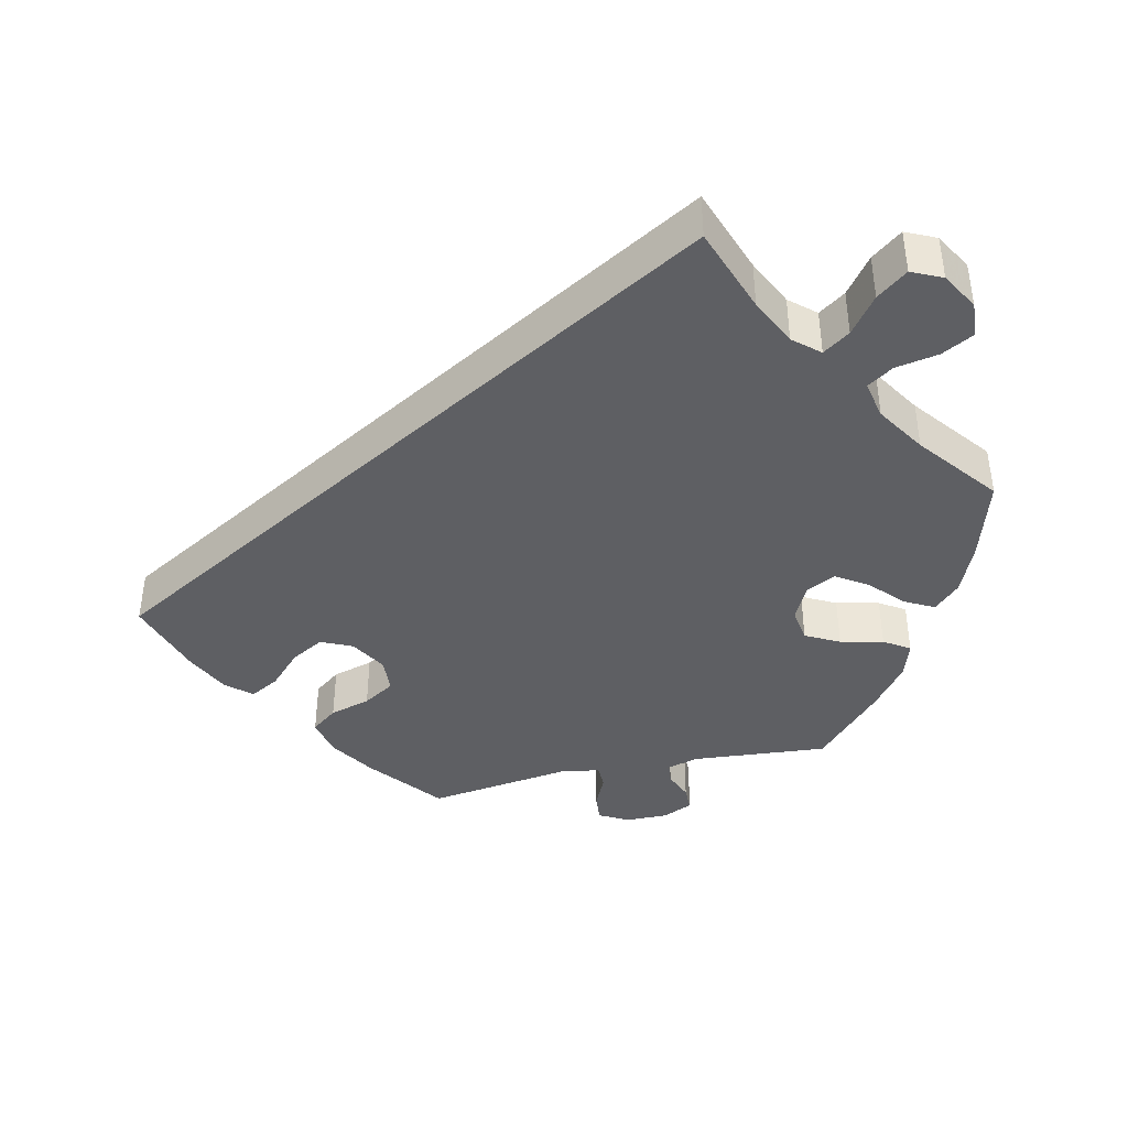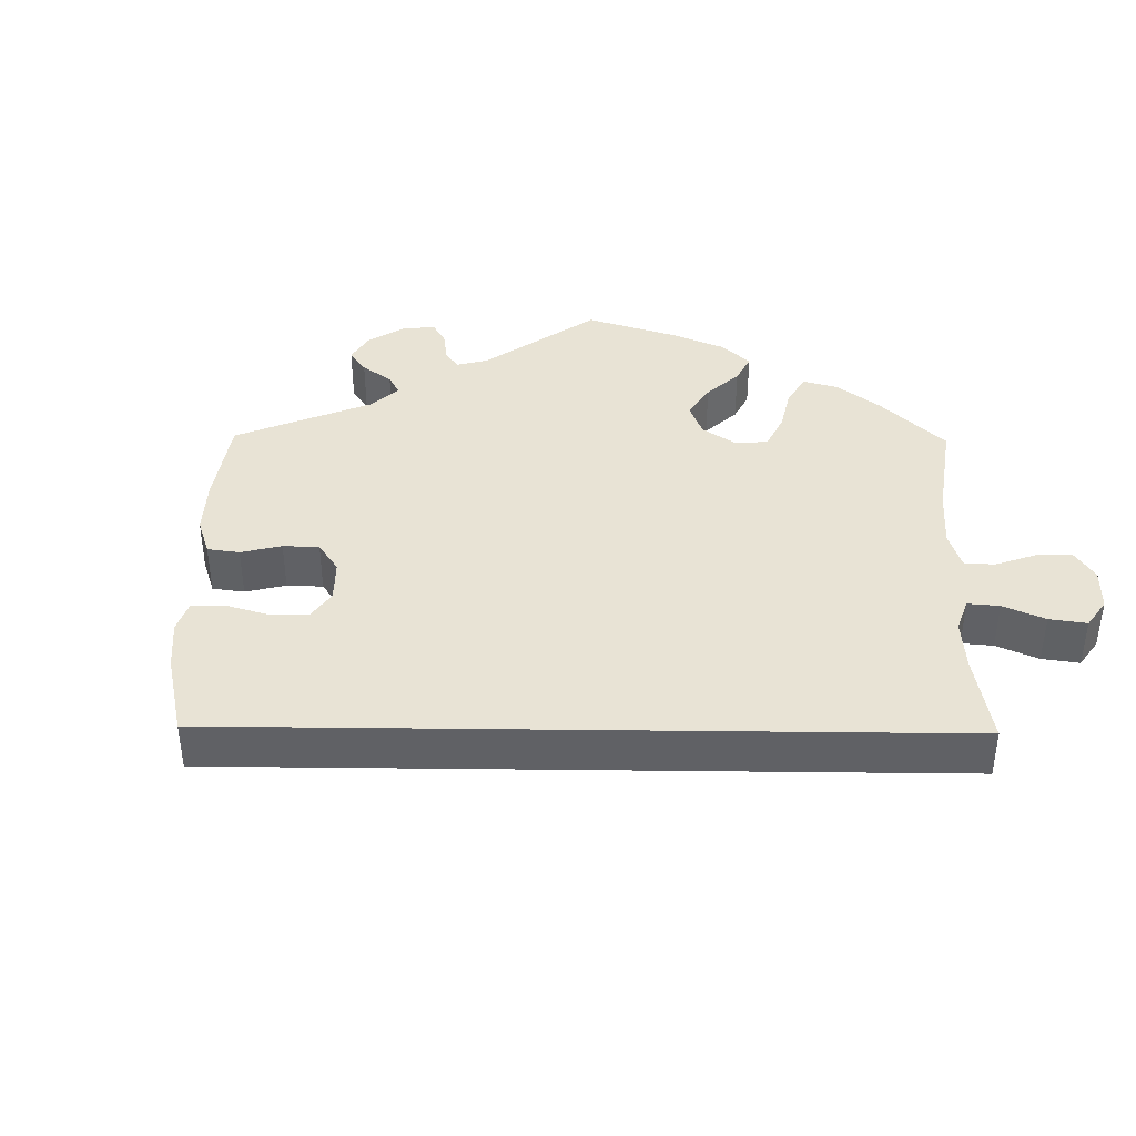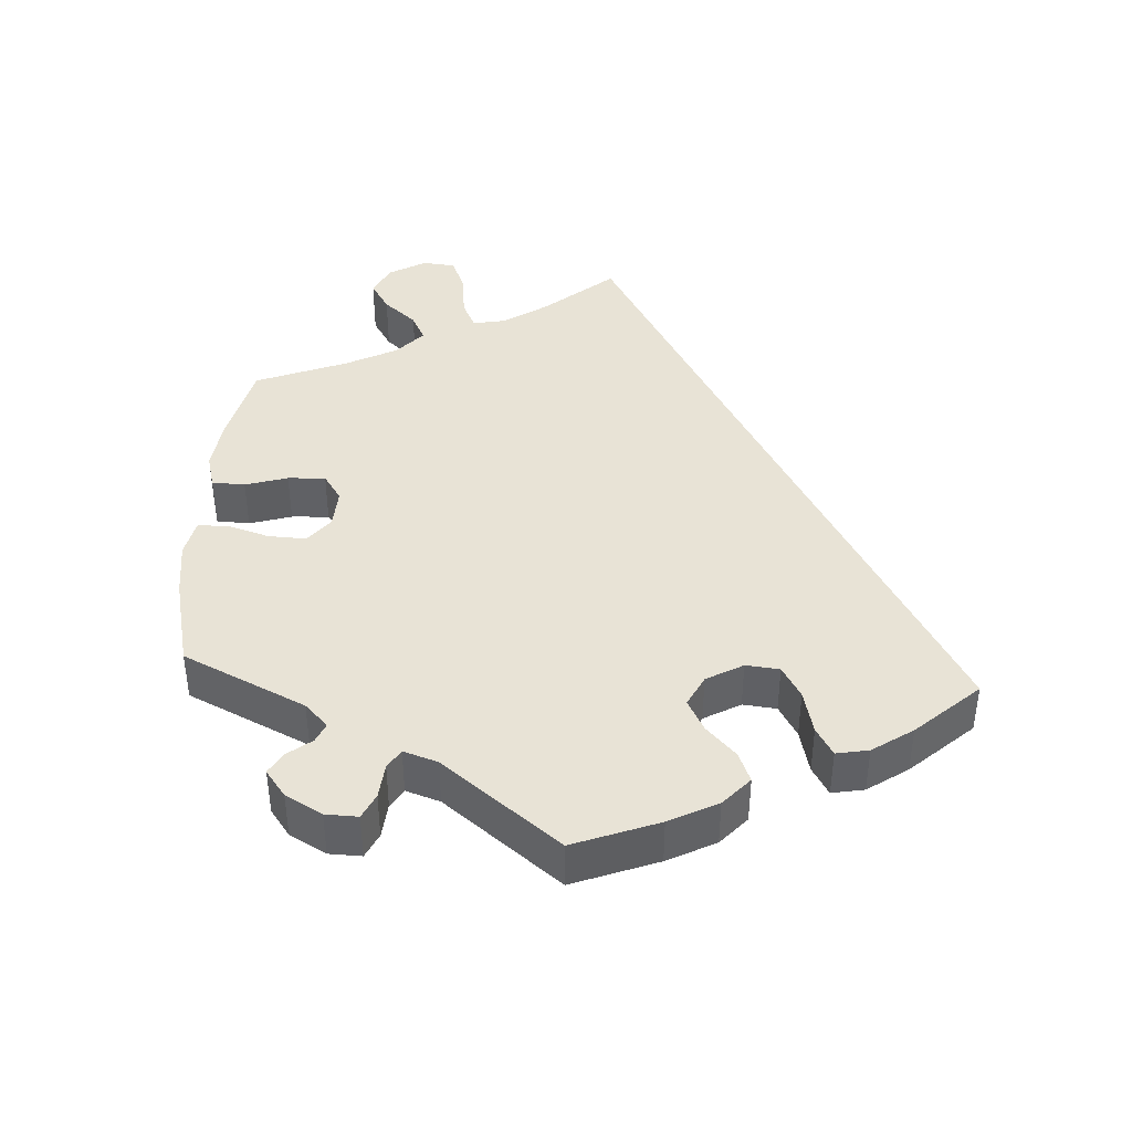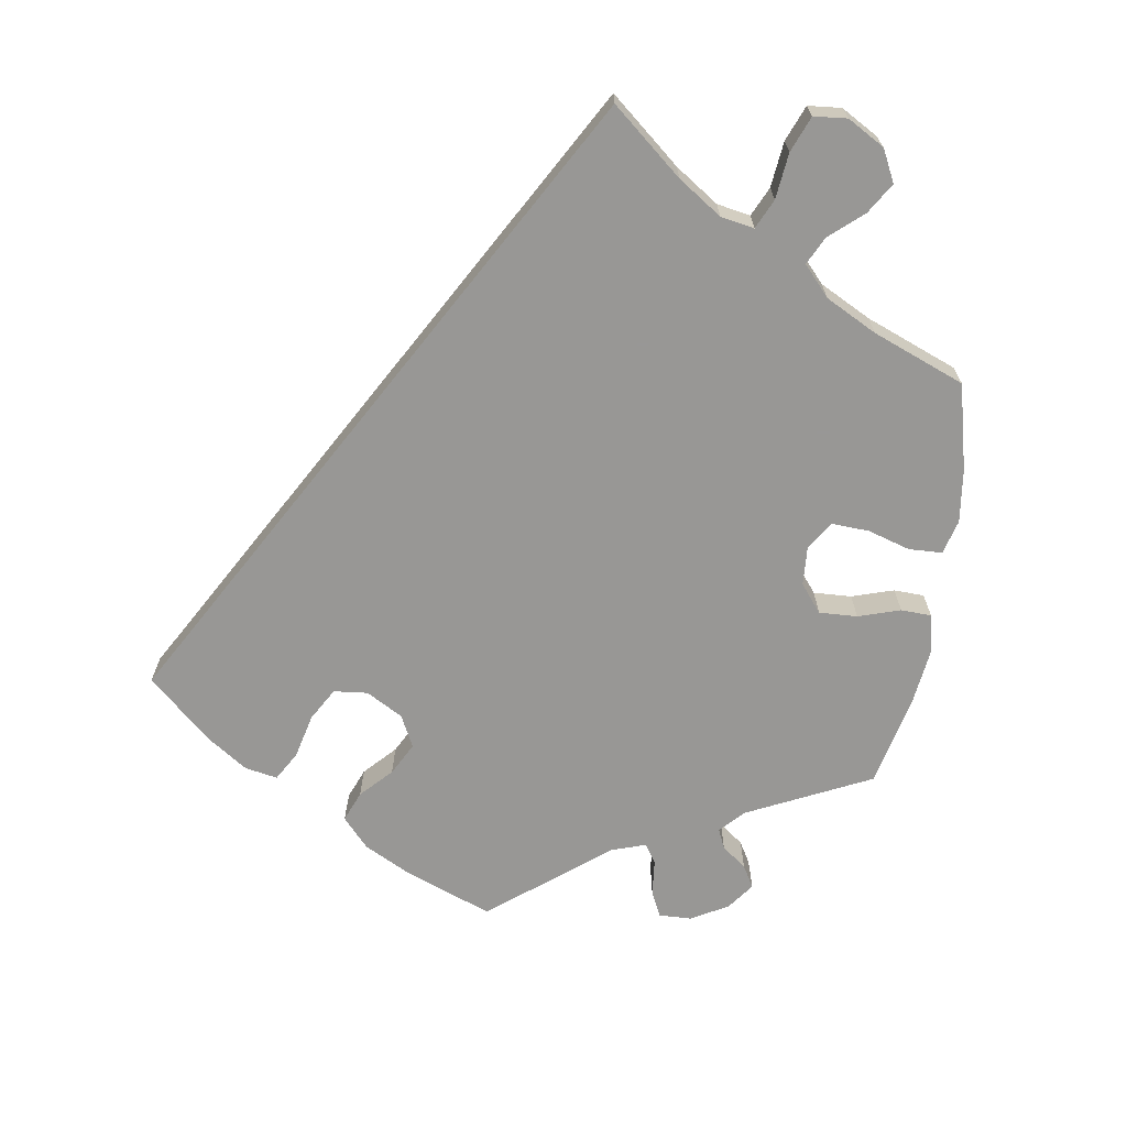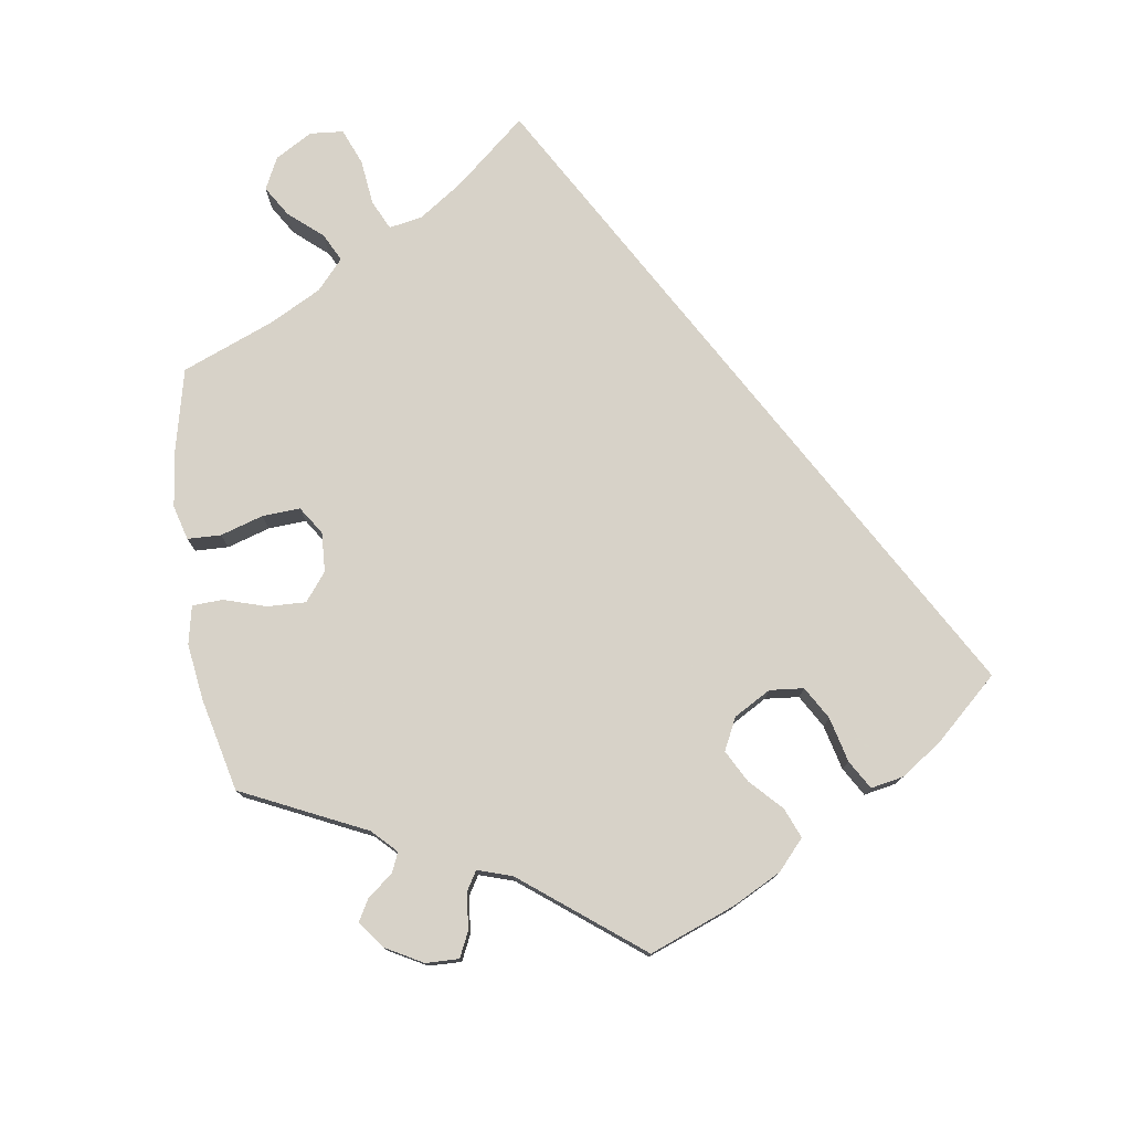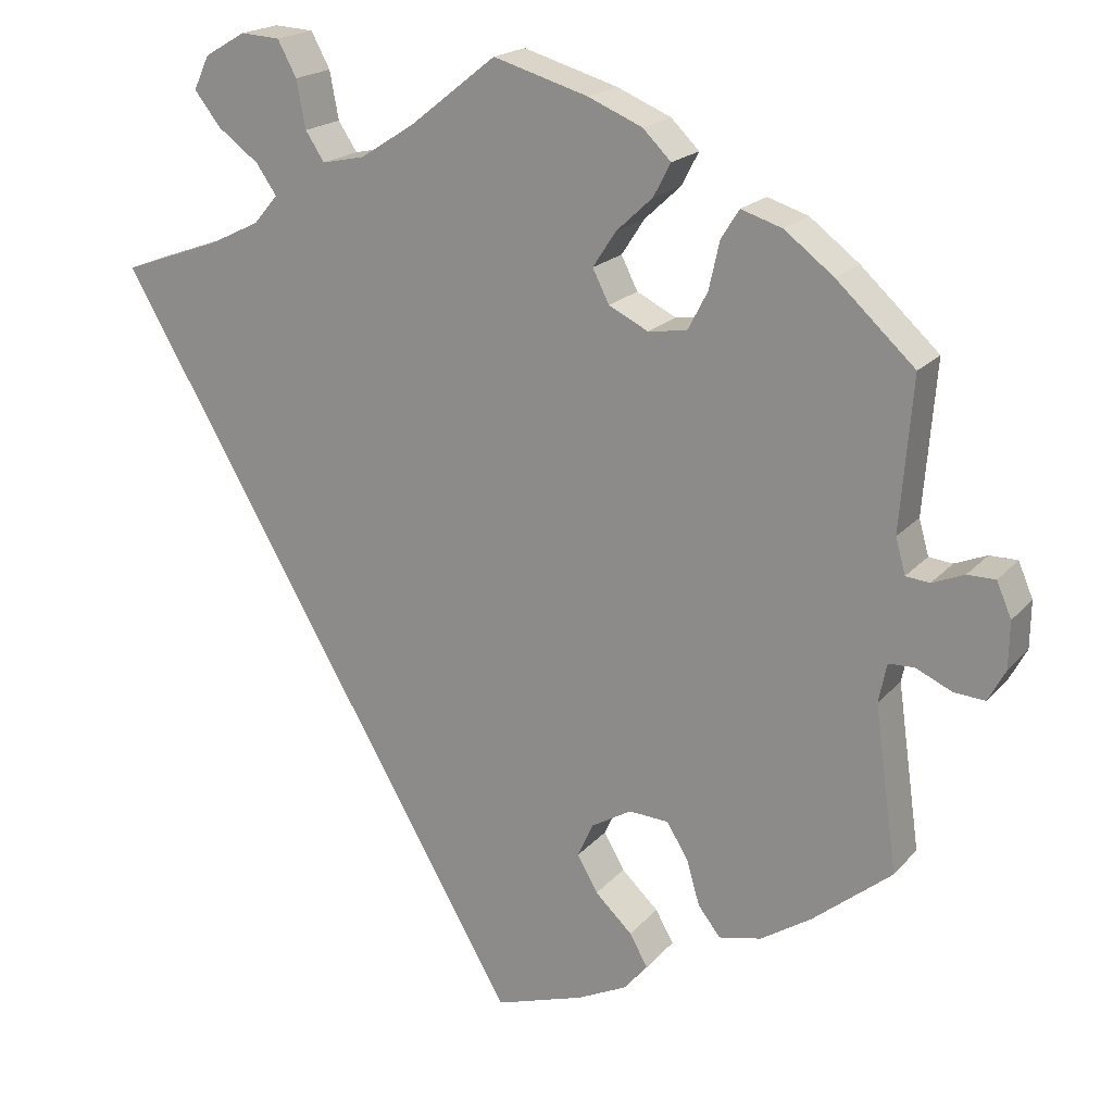
<metadata>
{"format":"obj","ext":"obj","renderer":"f3d","projection":"perspective","resolution":1024,"background":"white","views":[{"elev":-41.1,"azim":-77.5,"up":"+Y"},{"elev":41.0,"azim":-119.3,"up":"+Y"},{"elev":41.6,"azim":123.4,"up":"+Y"},{"elev":-68.2,"azim":-68.6,"up":"+Y"},{"elev":77.3,"azim":111.3,"up":"+Y"},{"elev":19.3,"azim":28.0,"up":"+Z"}]}
</metadata>
<code>
v -0.501 0.07 0.289
v -0.384 0.07 0.331
v -0.32 0.07 0.362
v -0.29 0.07 0.397
v -0.315 0.07 0.433
v -0.365 0.07 0.47
v -0.397 0.07 0.511
v -0.378 0.07 0.552
v -0.328 0.07 0.581
v -0.28 0.07 0.578
v -0.257 0.07 0.535
v -0.246 0.07 0.477
v -0.223 0.07 0.442
v -0.171 0.07 0.453
v -0.105 0.07 0.495
v 0 0.07 0.578
v 0.115 0.07 0.544
v 0.181 0.07 0.516
v 0.215 0.07 0.482
v 0.194 0.07 0.442
v 0.15 0.07 0.401
v 0.122 0.07 0.358
v 0.142 0.07 0.318
v 0.19 0.07 0.294
v 0.237 0.07 0.301
v 0.261 0.07 0.347
v 0.274 0.07 0.405
v 0.296 0.07 0.44
v 0.346 0.07 0.424
v 0.406 0.07 0.378
v 0.501 0.07 0.29
v 0.486 0.07 0.106
v 0.498 0.07 0.063
v 0.527 0.07 0.06
v 0.566 0.07 0.076
v 0.6 0.07 0.076
v 0.618 0.07 0.034
v 0.617 0.07 -0.023
v 0.596 0.07 -0.062
v 0.558 0.07 -0.059
v 0.514 0.07 -0.039
v 0.483 0.07 -0.04
v 0.473 0.07 -0.088
v 0.501 0.07 -0.288
v 0.405 0.07 -0.366
v 0.343 0.07 -0.406
v 0.291 0.07 -0.417
v 0.264 0.07 -0.382
v 0.248 0.07 -0.327
v 0.222 0.07 -0.285
v 0.174 0.07 -0.282
v 0.125 0.07 -0.311
v 0.106 0.07 -0.353
v 0.131 0.07 -0.397
v 0.176 0.07 -0.44
v 0.198 0.07 -0.479
v 0.169 0.07 -0.513
v 0.109 0.07 -0.542
v 0 0.07 -0.577
v -0.501 0 0.289
v -0.384 0 0.331
v -0.32 0 0.362
v -0.29 0 0.397
v -0.315 0 0.433
v -0.365 0 0.47
v -0.397 0 0.511
v -0.378 0 0.552
v -0.328 0 0.581
v -0.28 0 0.578
v -0.257 0 0.535
v -0.246 0 0.477
v -0.223 0 0.442
v -0.171 0 0.453
v -0.105 0 0.495
v 0 0 0.578
v 0.115 0 0.544
v 0.181 0 0.516
v 0.215 0 0.482
v 0.194 0 0.442
v 0.15 0 0.401
v 0.122 0 0.358
v 0.142 0 0.318
v 0.19 0 0.294
v 0.237 0 0.301
v 0.261 0 0.347
v 0.274 0 0.405
v 0.296 0 0.44
v 0.346 0 0.424
v 0.406 0 0.378
v 0.501 0 0.29
v 0.486 0 0.106
v 0.498 0 0.063
v 0.527 0 0.06
v 0.566 0 0.076
v 0.6 0 0.076
v 0.618 0 0.034
v 0.617 0 -0.023
v 0.596 0 -0.062
v 0.558 0 -0.059
v 0.514 0 -0.039
v 0.483 0 -0.04
v 0.473 0 -0.088
v 0.501 0 -0.288
v 0.405 0 -0.366
v 0.343 0 -0.406
v 0.291 0 -0.417
v 0.264 0 -0.382
v 0.248 0 -0.327
v 0.222 0 -0.285
v 0.174 0 -0.282
v 0.125 0 -0.311
v 0.106 0 -0.353
v 0.131 0 -0.397
v 0.176 0 -0.44
v 0.198 0 -0.479
v 0.169 0 -0.513
v 0.109 0 -0.542
v 0 0 -0.577
f 58 59 1 2
f 57 58 2 3
f 54 55 56 57
f 53 54 57 3
f 52 53 3 4
f 51 52 4
f 50 51 4
f 46 47 48 49
f 46 49 50
f 43 44 45 46
f 42 43 46 50
f 38 39 40 41
f 38 41 42
f 37 38 42
f 34 35 36 37
f 33 34 37 42
f 32 33 42 50
f 26 27 28 29
f 25 26 29 30
f 18 19 20 21
f 18 21 22
f 15 16 17 18
f 14 15 18 22
f 13 14 22 23
f 9 10 11 12
f 9 12 13
f 8 9 13
f 5 6 7 8
f 5 8 13
f 25 30 31 32
f 24 25 32 50
f 13 23 24 50
f 4 5 13 50
f 61 60 118 117
f 62 61 117 116
f 116 115 114 113
f 62 116 113 112
f 63 62 112 111
f 63 111 110
f 63 110 109
f 108 107 106 105
f 109 108 105
f 105 104 103 102
f 109 105 102 101
f 100 99 98 97
f 101 100 97
f 101 97 96
f 96 95 94 93
f 101 96 93 92
f 109 101 92 91
f 88 87 86 85
f 89 88 85 84
f 80 79 78 77
f 81 80 77
f 77 76 75 74
f 81 77 74 73
f 82 81 73 72
f 71 70 69 68
f 72 71 68
f 72 68 67
f 67 66 65 64
f 72 67 64
f 91 90 89 84
f 109 91 84 83
f 109 83 82 72
f 109 72 64 63
f 1 60 61 2
f 2 61 62 3
f 3 62 63 4
f 4 63 64 5
f 5 64 65 6
f 6 65 66 7
f 7 66 67 8
f 8 67 68 9
f 9 68 69 10
f 10 69 70 11
f 11 70 71 12
f 12 71 72 13
f 13 72 73 14
f 14 73 74 15
f 15 74 75 16
f 16 75 76 17
f 17 76 77 18
f 18 77 78 19
f 19 78 79 20
f 20 79 80 21
f 21 80 81 22
f 22 81 82 23
f 23 82 83 24
f 24 83 84 25
f 25 84 85 26
f 26 85 86 27
f 27 86 87 28
f 28 87 88 29
f 29 88 89 30
f 30 89 90 31
f 31 90 91 32
f 32 91 92 33
f 33 92 93 34
f 34 93 94 35
f 35 94 95 36
f 36 95 96 37
f 37 96 97 38
f 38 97 98 39
f 39 98 99 40
f 40 99 100 41
f 41 100 101 42
f 42 101 102 43
f 43 102 103 44
f 44 103 104 45
f 45 104 105 46
f 46 105 106 47
f 47 106 107 48
f 48 107 108 49
f 49 108 109 50
f 50 109 110 51
f 51 110 111 52
f 52 111 112 53
f 53 112 113 54
f 54 113 114 55
f 55 114 115 56
f 56 115 116 57
f 57 116 117 58
f 58 117 118 59
f 59 118 60 1

</code>
